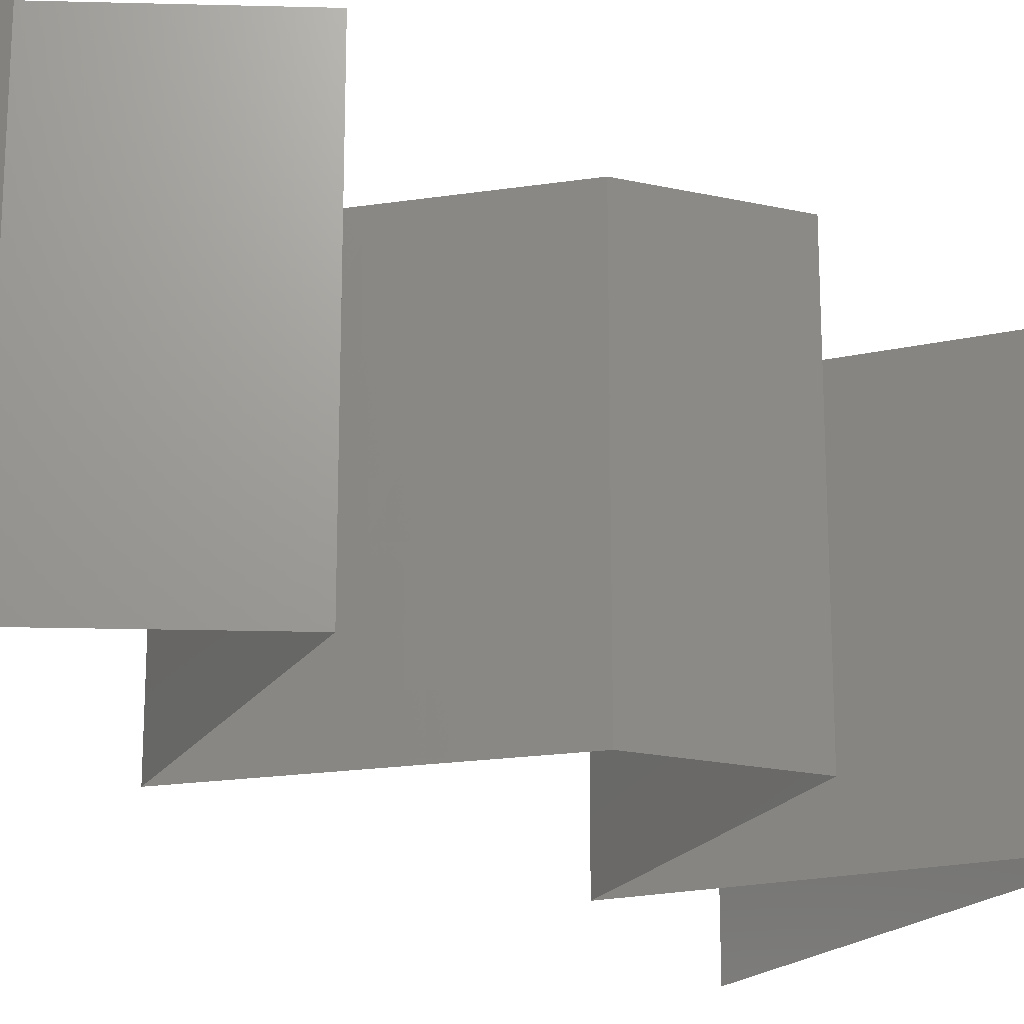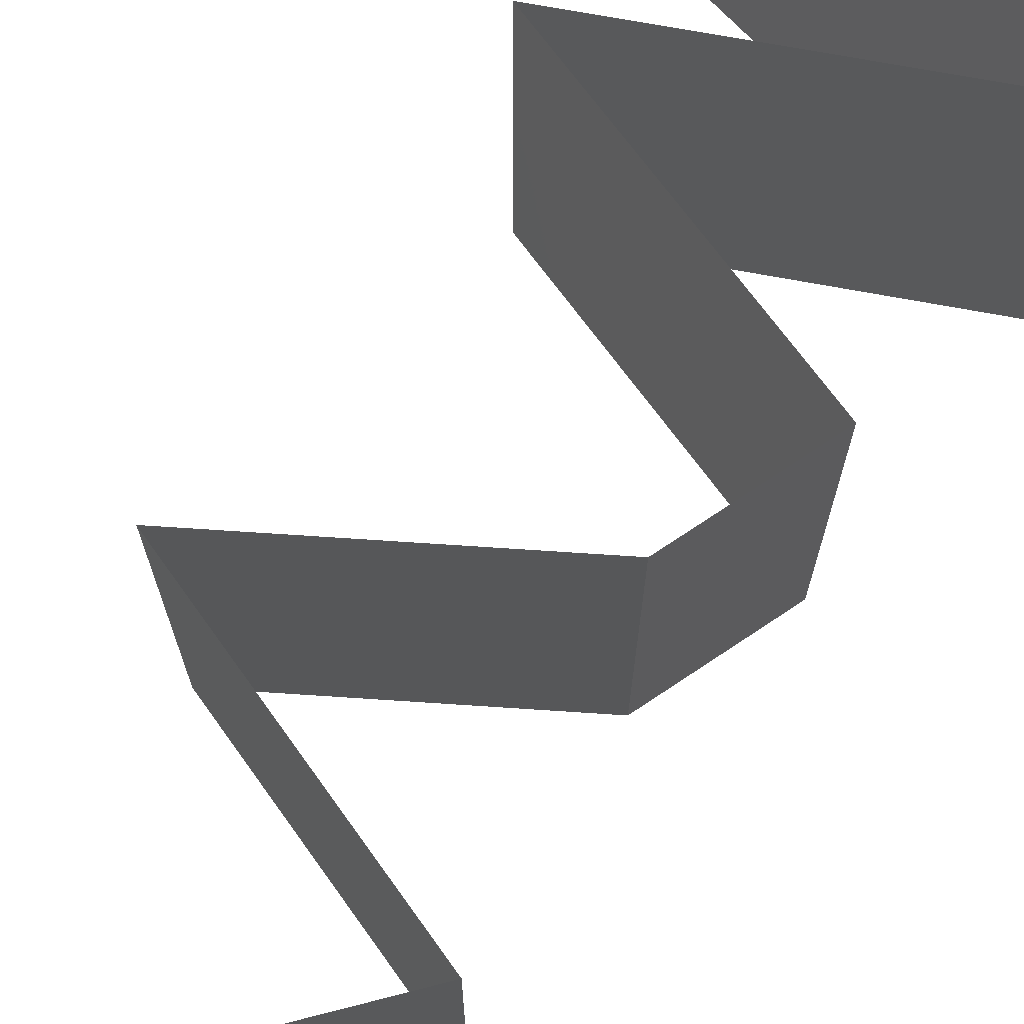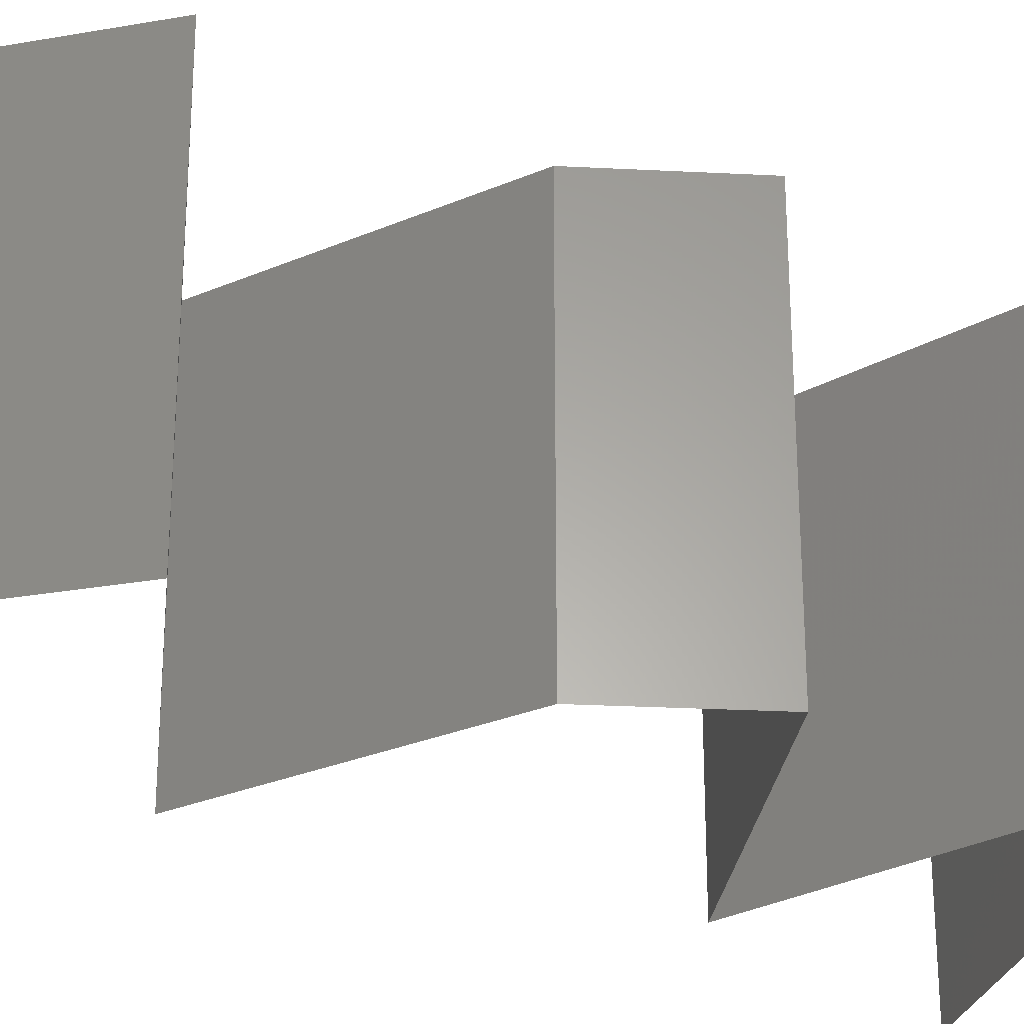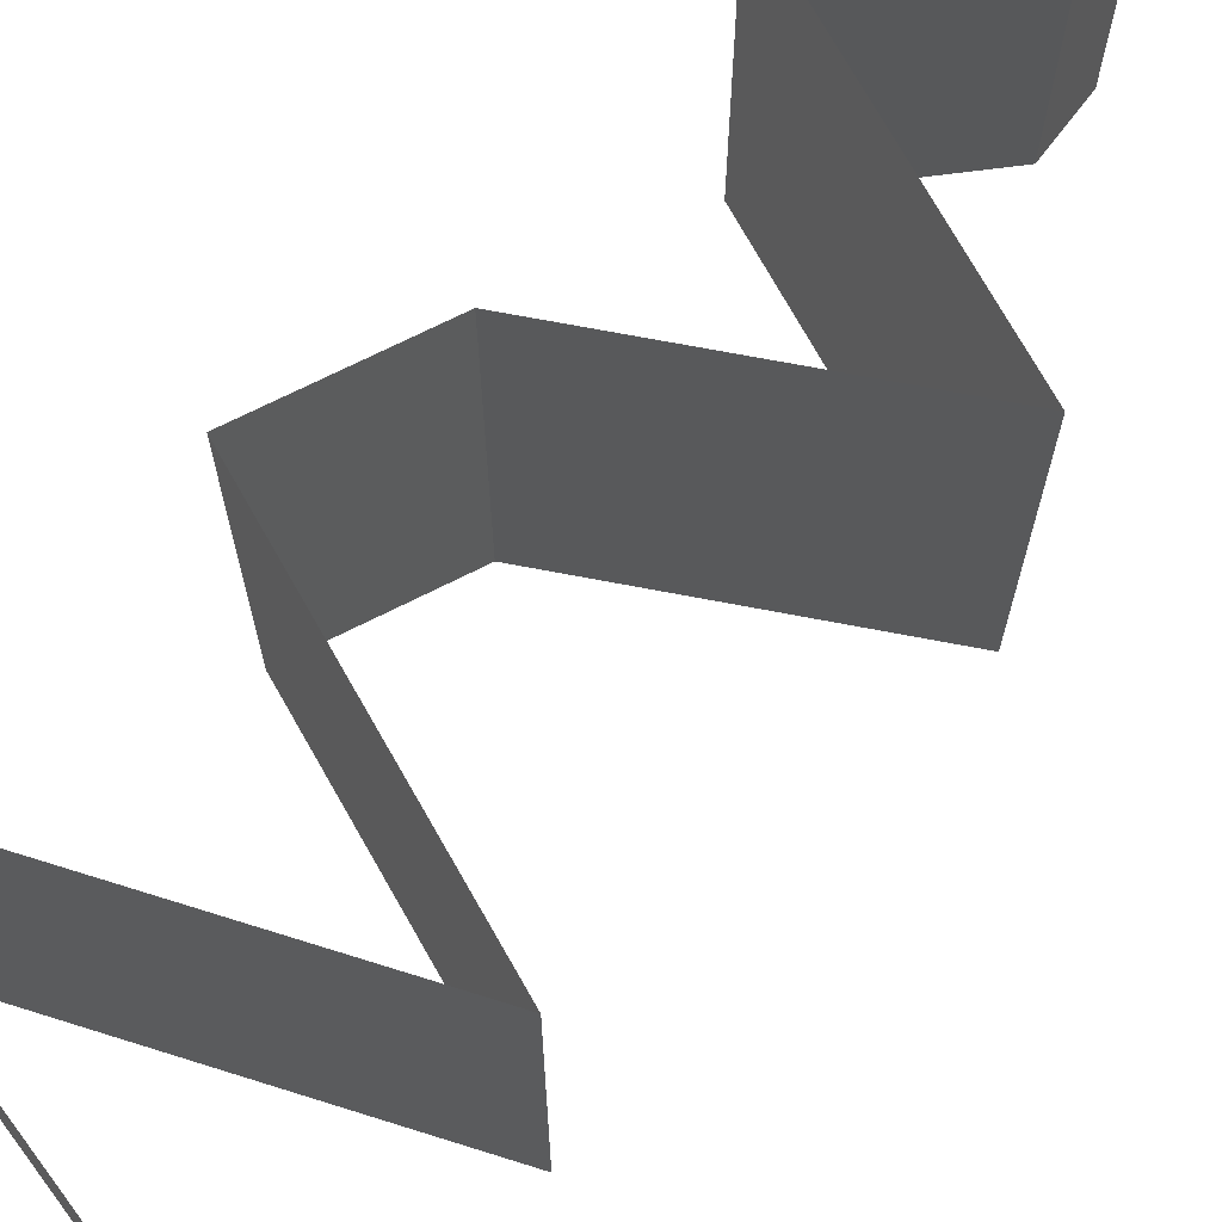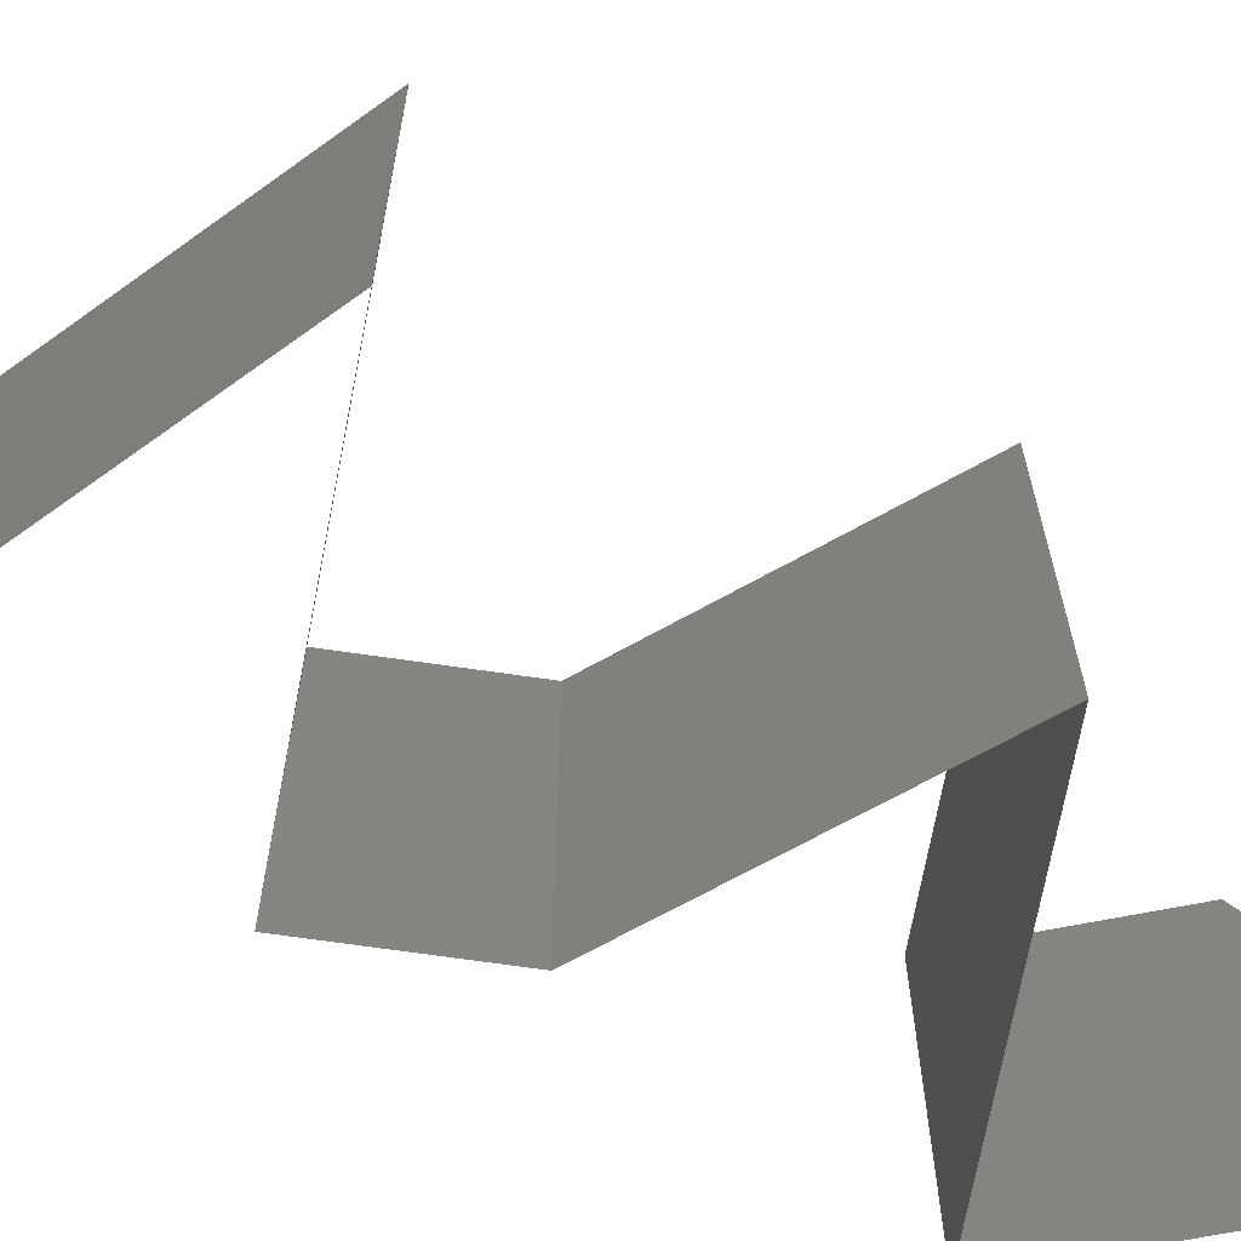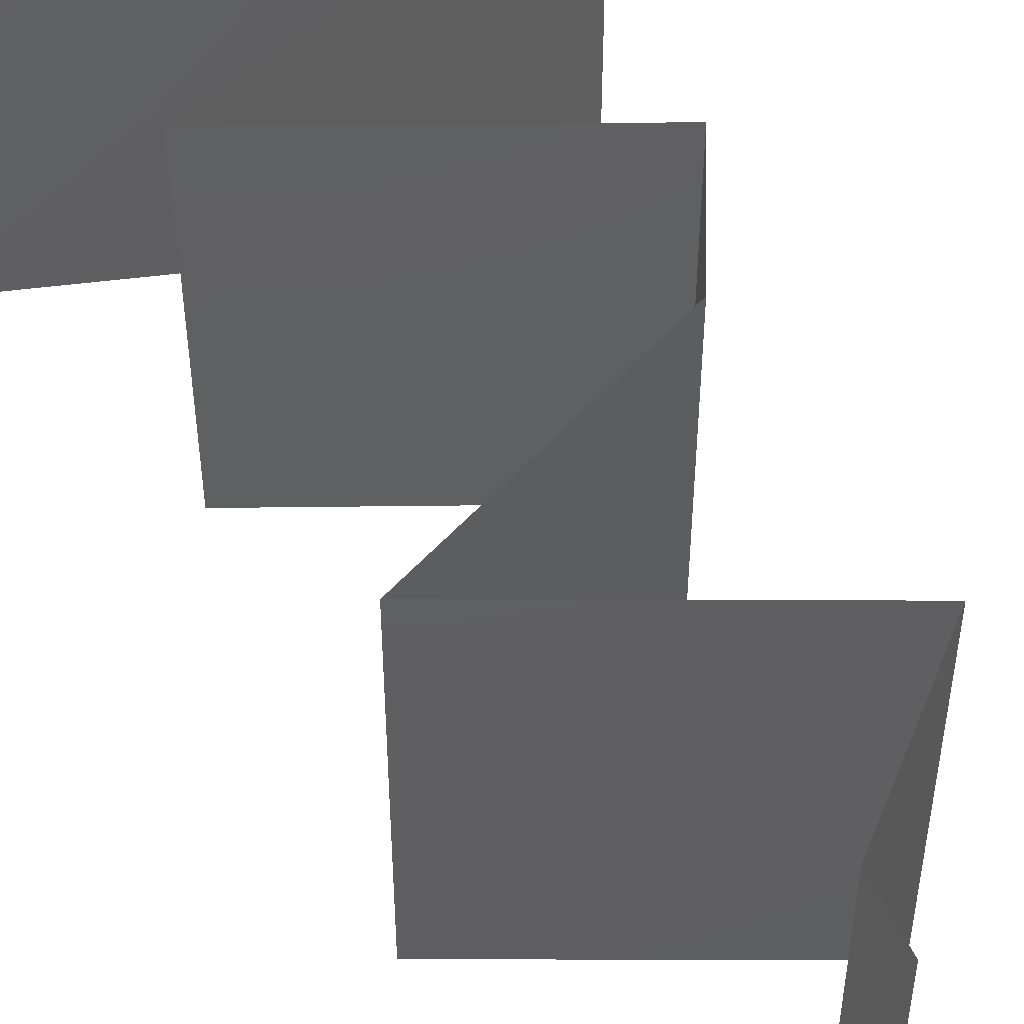
<metadata>
{"format":"stl","ext":"stl","renderer":"f3d","projection":"perspective","resolution":1024,"background":"white","views":[{"elev":-20.5,"azim":-138.1,"up":"+Z"},{"elev":72.6,"azim":-149.7,"up":"+Z"},{"elev":-28.1,"azim":-120.3,"up":"+Z"},{"elev":71.0,"azim":37.3,"up":"+Z"},{"elev":-68.4,"azim":55.8,"up":"+Z"},{"elev":50.8,"azim":156.1,"up":"+Z"}]}
</metadata>
<code>
# stl→obj: 64 verts, 94 faces
v 0.04 0.05662 0
v 0.04 0.06 0
v 0.04 0.06 0.01
v 0.04 0.05662 0.01
v 0.04 0.06 0.02
v 0.04 0.05662 0.02
v 0.03642 0.05308 0.005
v 0.03283 0.04954 0
v 0.03283 0.04954 0.02
v 0.03642 0.05308 0.015
v 0.03283 0.04954 0.01
v 0.04869 0.04247 0.02
v 0.04204 0.04543 0.01238
v 0.04076 0.04601 0.02
v 0.04869 0.04247 0.01
v 0.03826 0.04712 0.006394
v 0.03694 0.04771 0.01497
v 0.04869 0.04247 0
v 0.04364 0.04472 0.005717
v 0.04076 0.04601 0
v 0.0416 0.03893 0
v 0.0418 0.03903 0.007965
v 0.03451 0.03539 0
v 0.03451 0.03539 0.01
v 0.04402 0.04014 0.01438
v 0.03929 0.03777 0.01447
v 0.03451 0.03539 0.02
v 0.0416 0.03893 0.02
v 0.03279 0.03185 0.015
v 0.03107 0.02831 0
v 0.03279 0.03185 0.005
v 0.03107 0.02831 0.01
v 0.03107 0.02831 0.02
v 0.038 0.02535 0.007738
v 0.03934 0.02477 0
v 0.04762 0.02123 0.01
v 0.0419 0.02368 0.01345
v 0.04762 0.02123 0.02
v 0.03934 0.02477 0.02
v 0.04762 0.02123 0
v 0.04333 0.02307 0.005213
v 0.03628 0.02608 0.01424
v 0.0402 0.01855 0.0078
v 0.03784 0.01769 0
v 0.02807 0.01416 0.02
v 0.03488 0.01662 0.01261
v 0.03784 0.01769 0.02
v 0.02807 0.01416 0.01
v 0.04273 0.01946 0.015
v 0.03377 0.01622 0.005972
v 0.02807 0.01416 0
v 0.04458 0.009437 0.02
v 0.04045 0.01062 0.01248
v 0.03633 0.0118 0.02
v 0.03383 0.01251 0.01355
v 0.05283 0.007078 0.01
v 0.04708 0.008723 0.01355
v 0.05283 0.007078 0.02
v 0.05283 0.007078 0
v 0.04637 0.008925 0.006908
v 0.03453 0.01231 0.006908
v 0.04458 0.009437 0
v 0.03633 0.0118 0
v 0.04045 0.01062 0.005427
f 1 2 3
f 4 5 6
f 3 5 4
f 1 3 4
f 1 7 8
f 9 10 6
f 7 10 11
f 6 10 4
f 4 10 7
f 8 7 11
f 4 7 1
f 11 10 9
f 12 13 14
f 15 13 12
f 11 16 8
f 9 17 11
f 18 19 15
f 8 16 20
f 16 17 13
f 14 17 9
f 20 19 18
f 11 17 16
f 19 16 13
f 19 13 15
f 13 17 14
f 20 16 19
f 21 22 23
f 18 22 21
f 23 22 24
f 15 22 18
f 12 25 15
f 24 26 27
f 27 26 28
f 28 25 12
f 25 22 15
f 25 26 22
f 22 26 24
f 28 26 25
f 27 29 24
f 30 31 32
f 32 29 33
f 24 31 23
f 24 29 32
f 32 31 24
f 23 31 30
f 33 29 27
f 30 34 35
f 32 34 30
f 36 37 38
f 38 37 39
f 40 41 36
f 33 42 32
f 35 41 40
f 39 42 33
f 37 41 34
f 36 41 37
f 42 37 34
f 42 34 32
f 34 41 35
f 39 37 42
f 36 43 40
f 40 43 44
f 45 46 47
f 48 46 45
f 47 49 38
f 44 50 51
f 38 49 36
f 51 50 48
f 46 49 47
f 43 49 46
f 44 43 50
f 36 49 43
f 43 46 50
f 50 46 48
f 52 53 54
f 45 55 48
f 56 57 58
f 59 60 56
f 48 61 51
f 54 55 45
f 58 57 52
f 62 60 59
f 51 61 63
f 64 61 53
f 53 60 64
f 63 64 62
f 53 61 55
f 57 60 53
f 52 57 53
f 53 55 54
f 64 60 62
f 63 61 64
f 56 60 57
f 55 61 48

</code>
